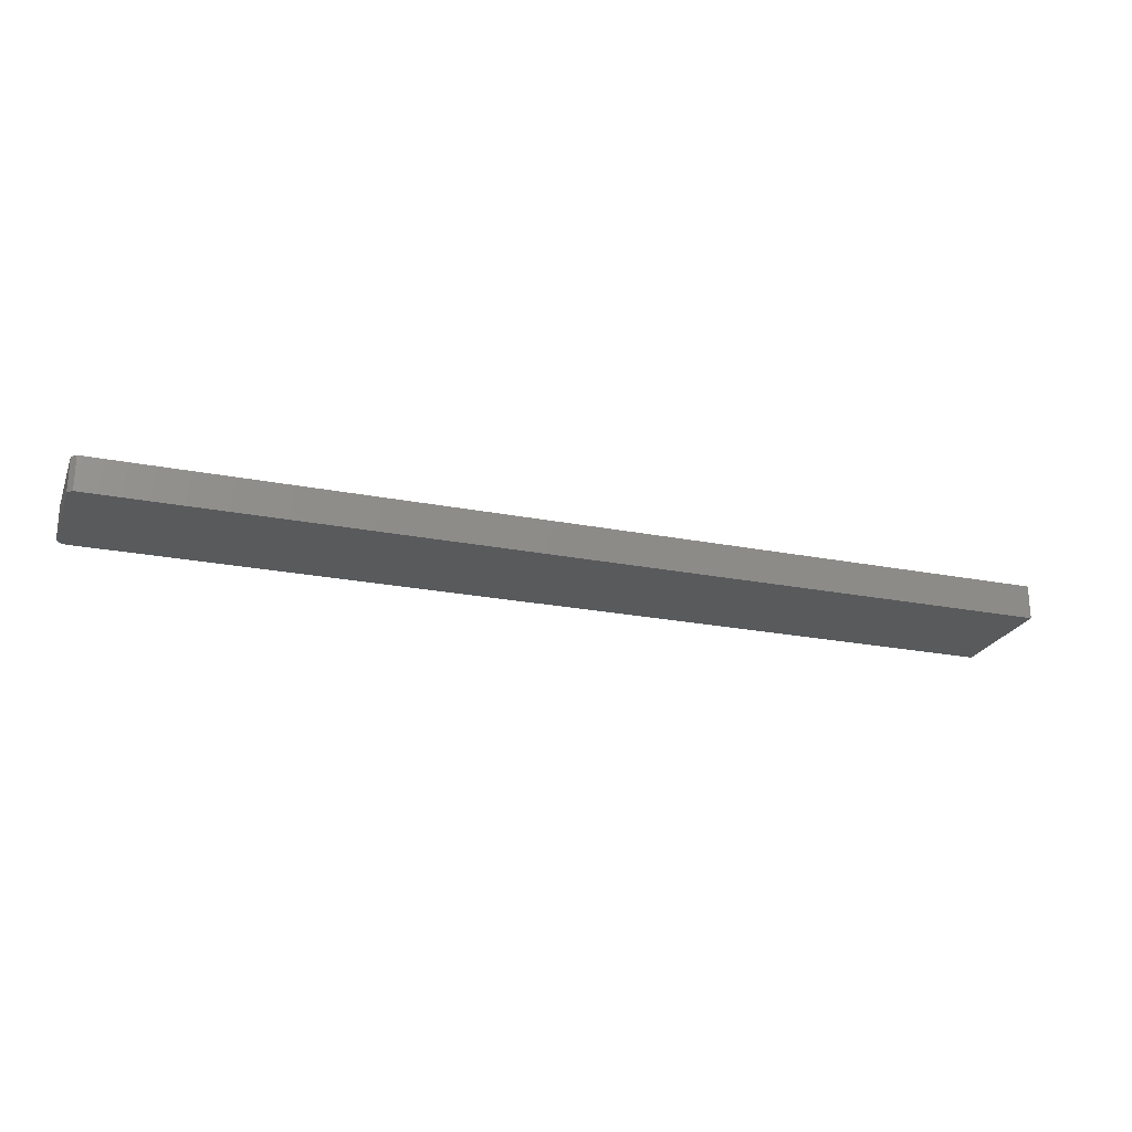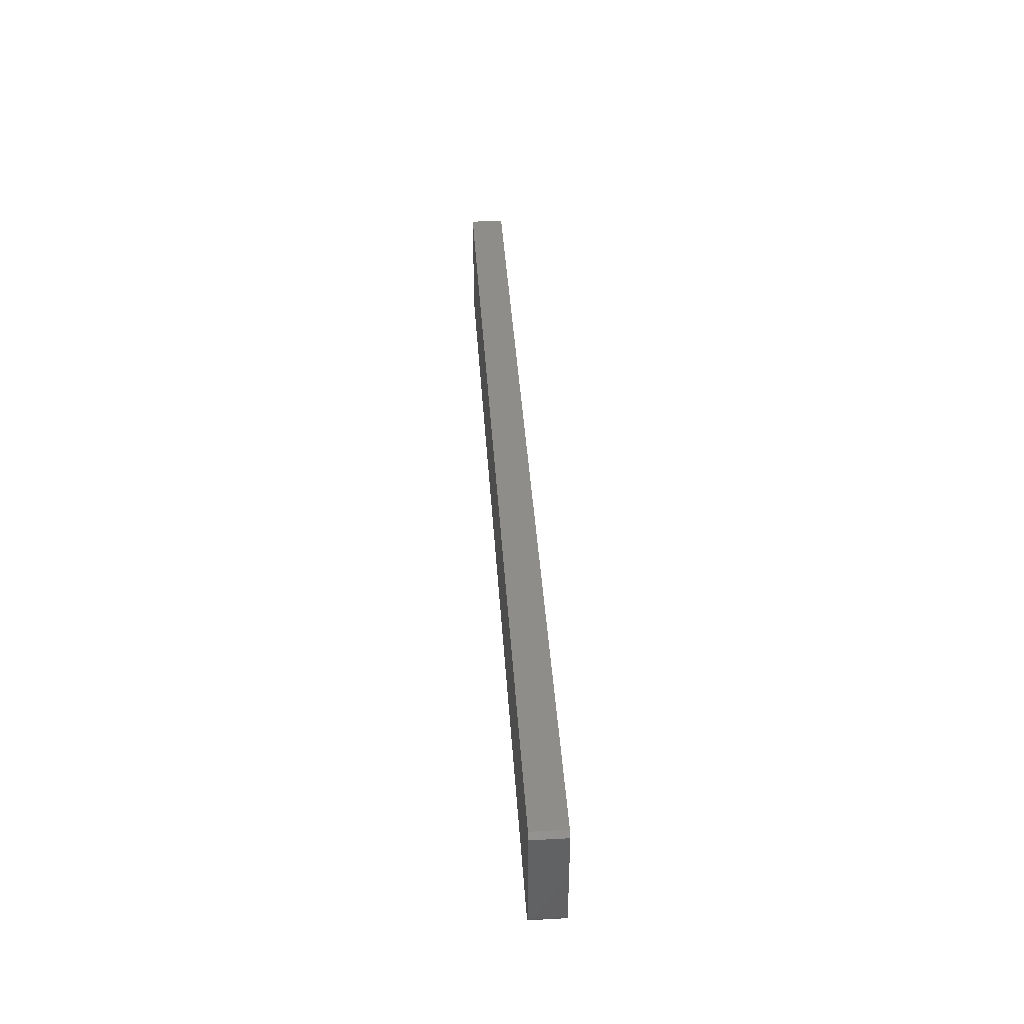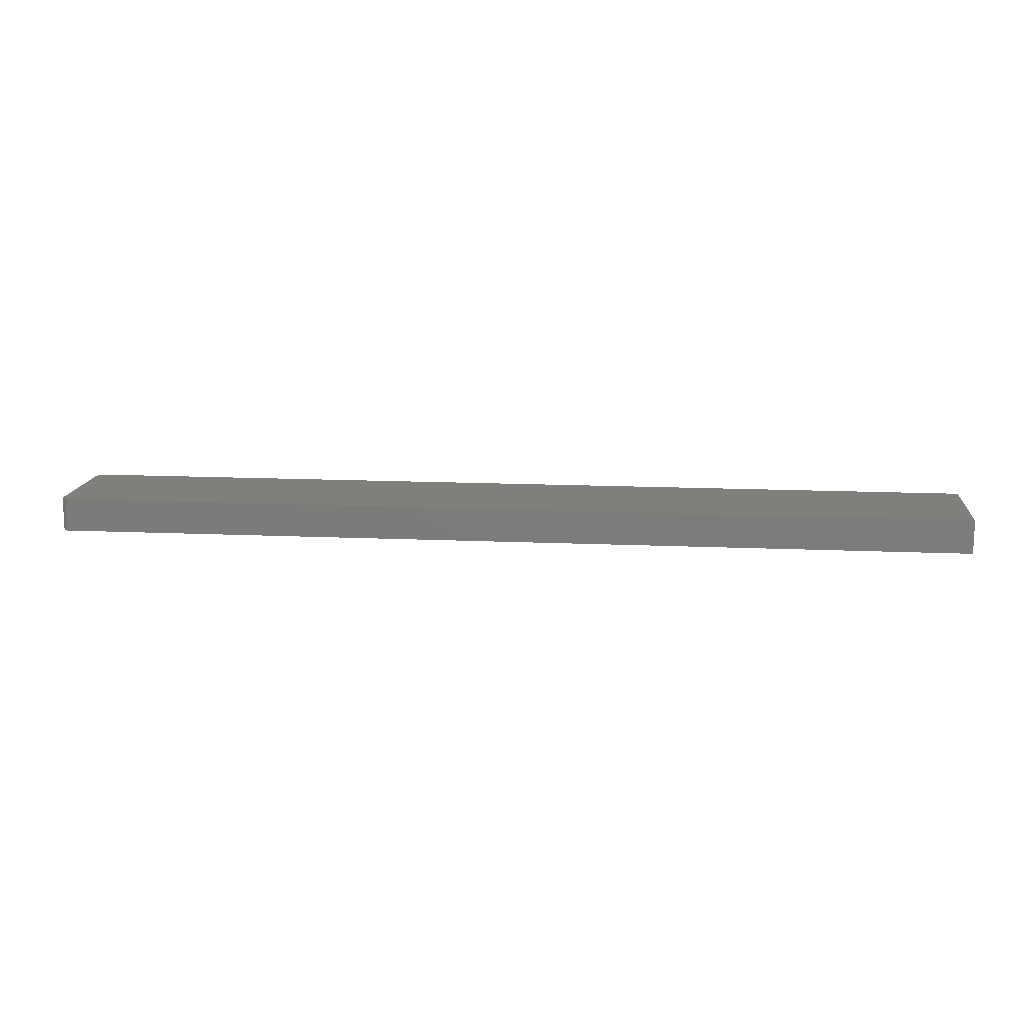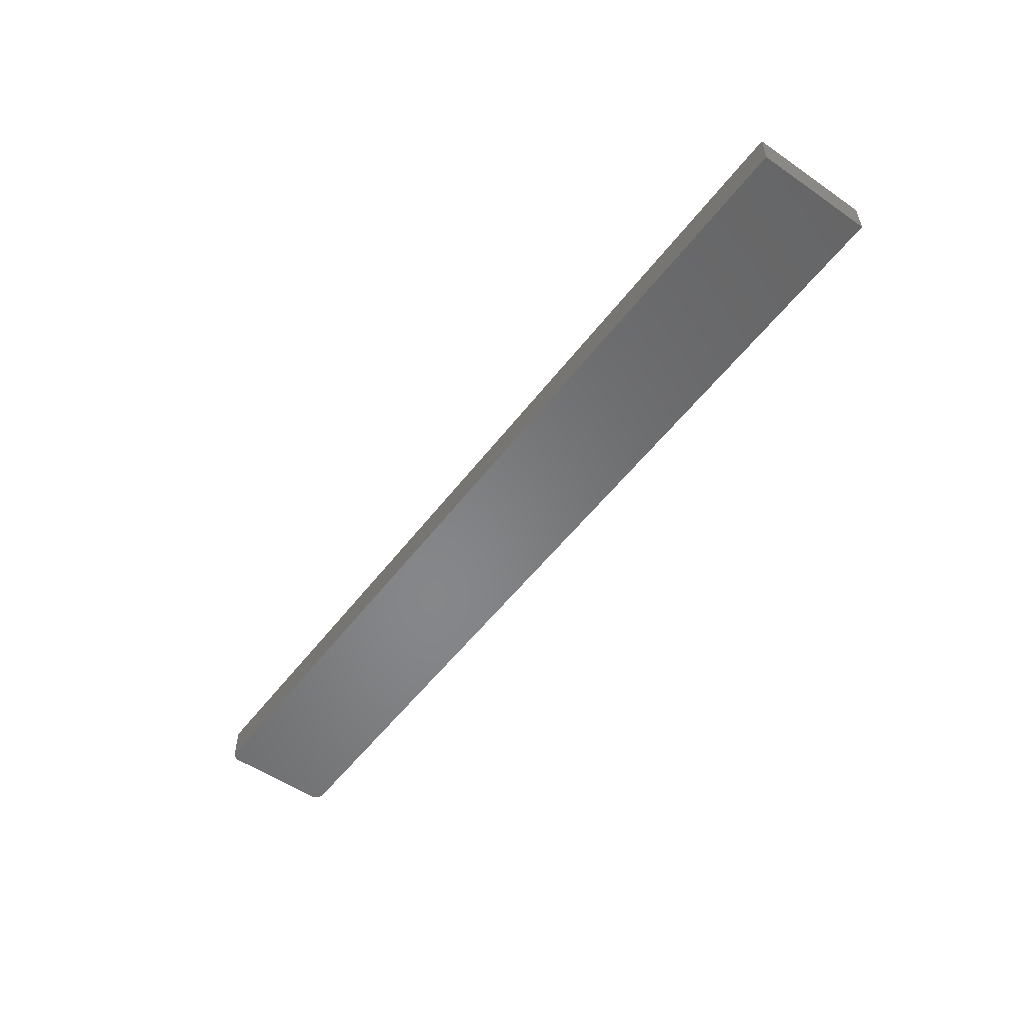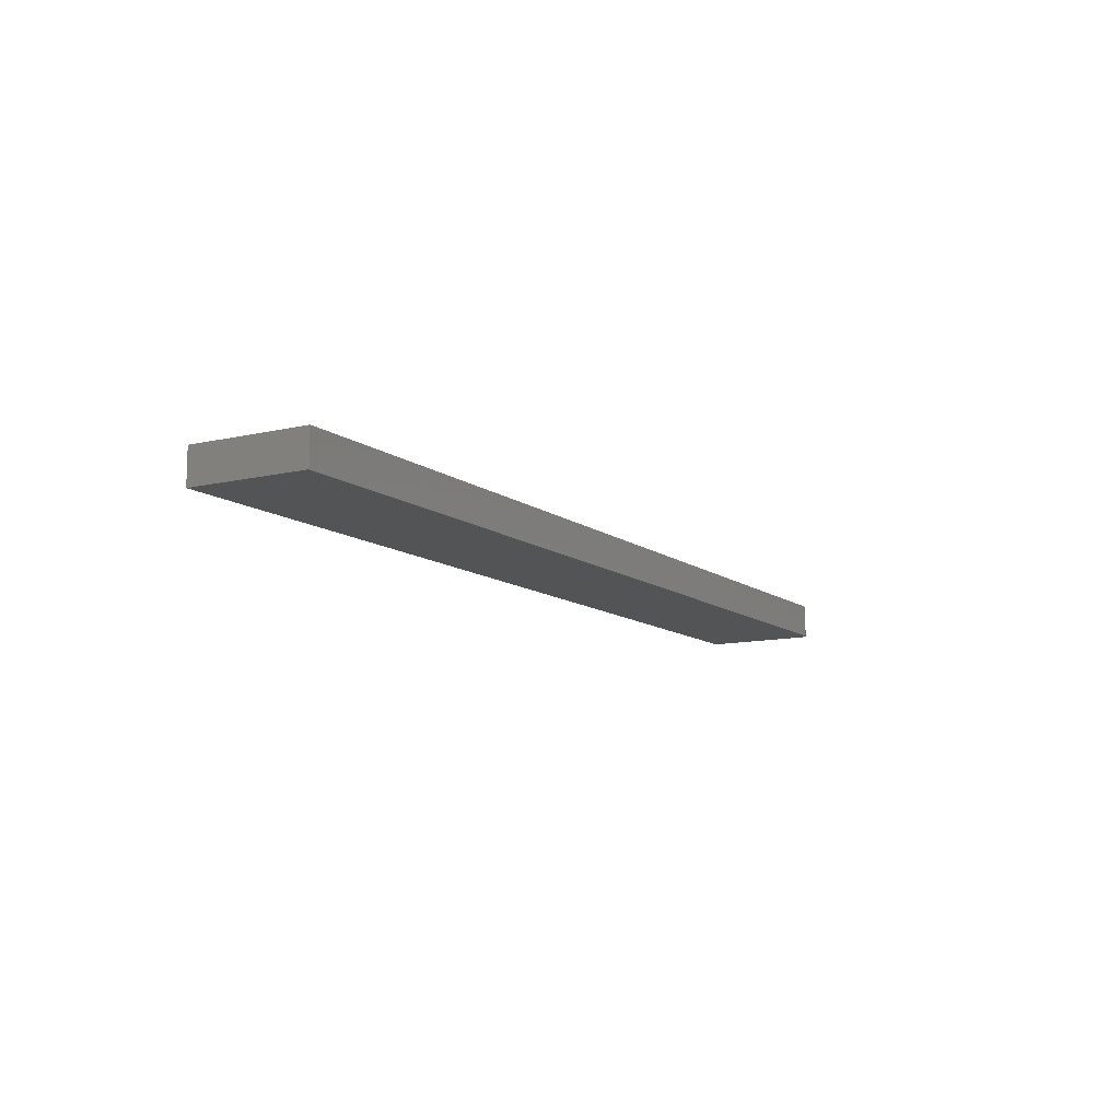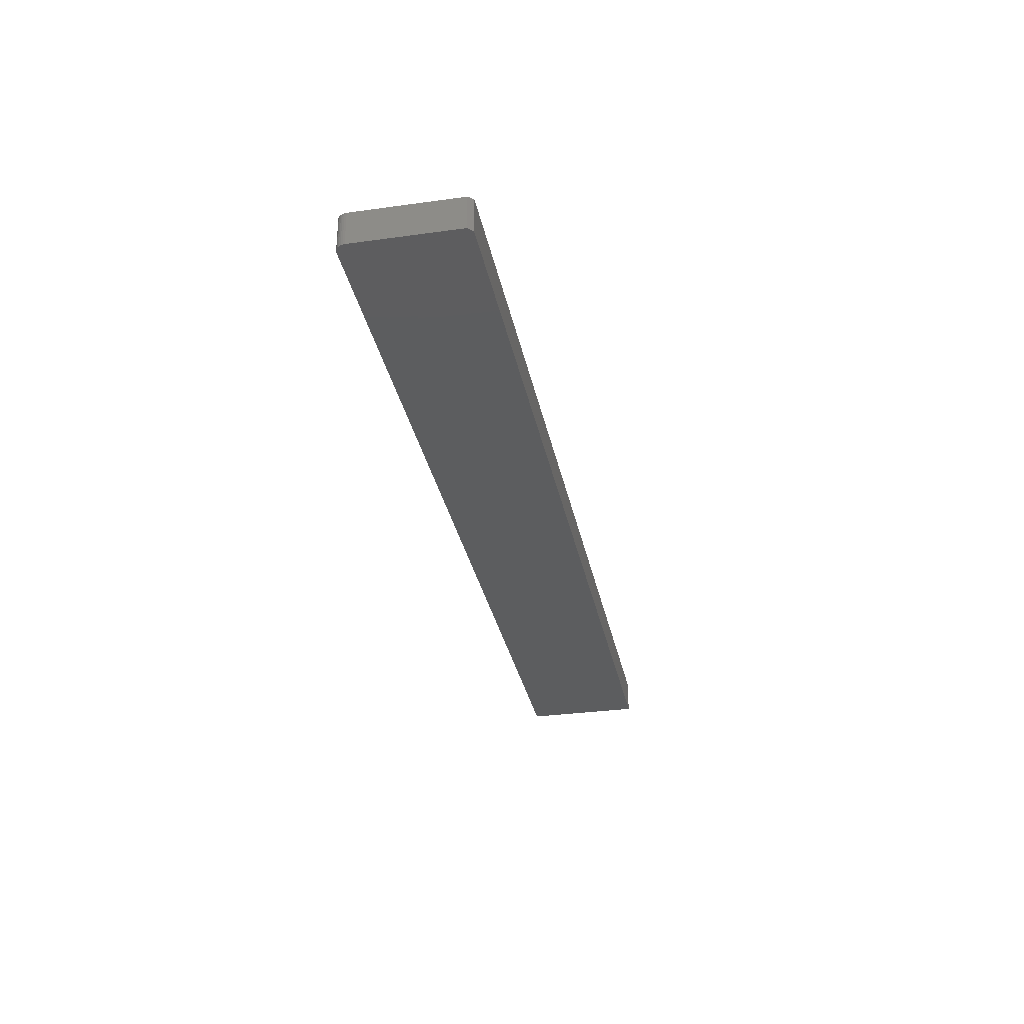
<metadata>
{"format":"stl","ext":"stl","renderer":"f3d","projection":"perspective","resolution":1024,"background":"white","views":[{"elev":-23.1,"azim":-18.5,"up":"+Y"},{"elev":40.9,"azim":-93.7,"up":"+Z"},{"elev":13.7,"azim":5.8,"up":"+Y"},{"elev":-53.6,"azim":53.6,"up":"+Y"},{"elev":-11.1,"azim":120.3,"up":"+Y"},{"elev":-31.7,"azim":-78.9,"up":"+Y"}]}
</metadata>
<code>
# stl→obj: 26 verts, 48 faces
v -0.7344 -0.05469 -0.09375
v 0.75 -0.05469 -0.09375
v -0.7488 -0.05469 -0.0841
v 0.75 -0.05469 0.09572
v -0.7422 -0.05469 0.09572
v -0.75 -0.05469 0.08791
v -0.75 -0.05469 -0.07812
v -0.7497 -0.05469 -0.08117
v -0.7374 -0.05469 -0.09345
v -0.7474 -0.05469 -0.08681
v -0.7454 -0.05469 -0.08917
v -0.7431 -0.05469 -0.09112
v -0.7404 -0.05469 -0.09256
v -0.7488 6.675e-19 -0.0841
v 0.75 1.665e-16 -0.09375
v -0.7344 1.735e-18 -0.09375
v 0.75 1.771e-16 0.09572
v -0.7497 7.315e-19 -0.08117
v -0.75 8.674e-19 -0.07812
v -0.75 1.008e-17 0.08791
v -0.7422 1.139e-17 0.09572
v -0.7374 1.413e-18 -0.09345
v -0.7404 1.137e-18 -0.09256
v -0.7431 9.171e-19 -0.09112
v -0.7454 7.621e-19 -0.08917
v -0.7474 6.778e-19 -0.08681
f 1 2 3
f 4 5 6
f 4 6 7
f 4 7 8
f 4 8 3
f 4 3 2
f 9 1 3
f 9 3 10
f 9 10 11
f 9 11 12
f 9 12 13
f 14 15 16
f 17 15 14
f 17 14 18
f 17 18 19
f 17 19 20
f 17 20 21
f 22 23 24
f 22 24 25
f 22 25 26
f 22 26 14
f 22 14 16
f 6 20 7
f 7 20 19
f 1 16 2
f 2 16 15
f 16 1 22
f 22 1 9
f 22 9 23
f 23 9 13
f 23 13 24
f 24 13 12
f 24 12 25
f 25 12 11
f 25 11 26
f 26 11 10
f 26 10 14
f 14 10 3
f 14 3 18
f 18 3 8
f 18 8 19
f 19 8 7
f 4 17 5
f 5 17 21
f 21 20 5
f 5 20 6
f 2 15 4
f 4 15 17

</code>
